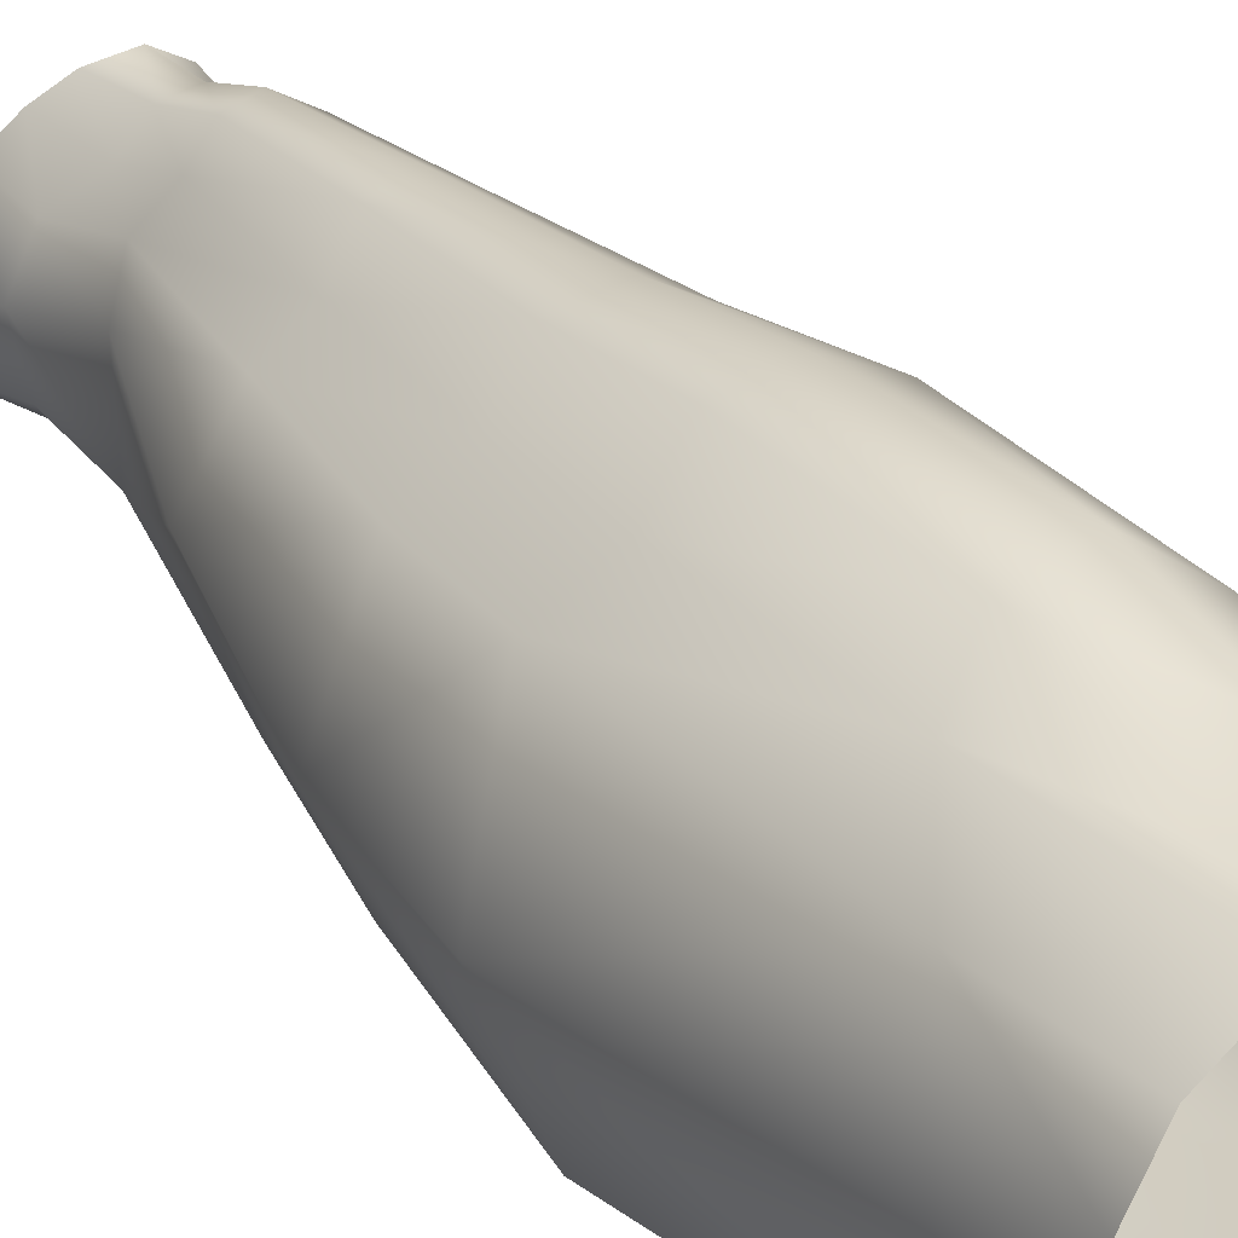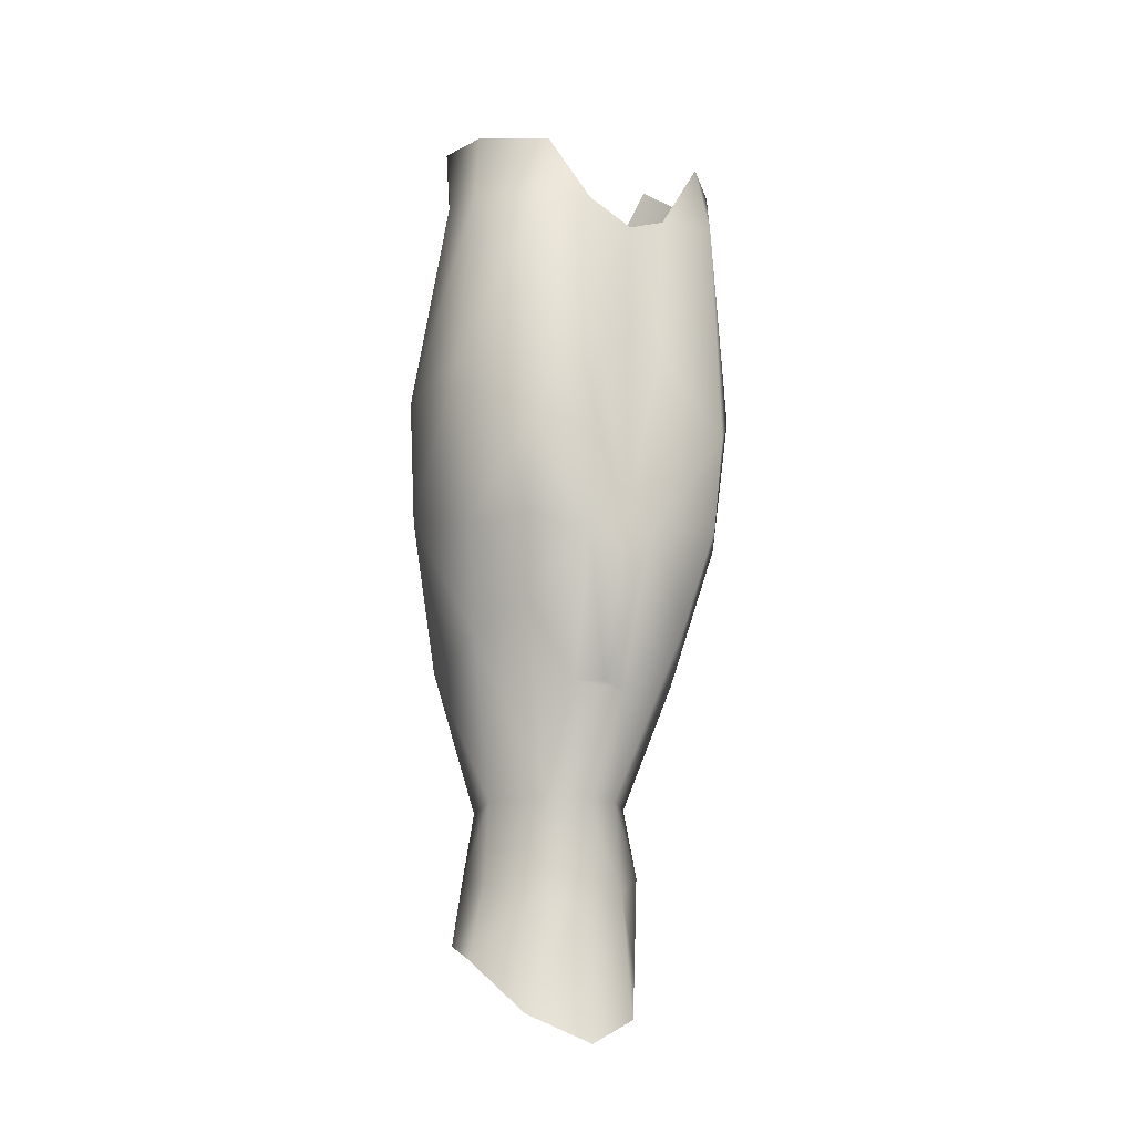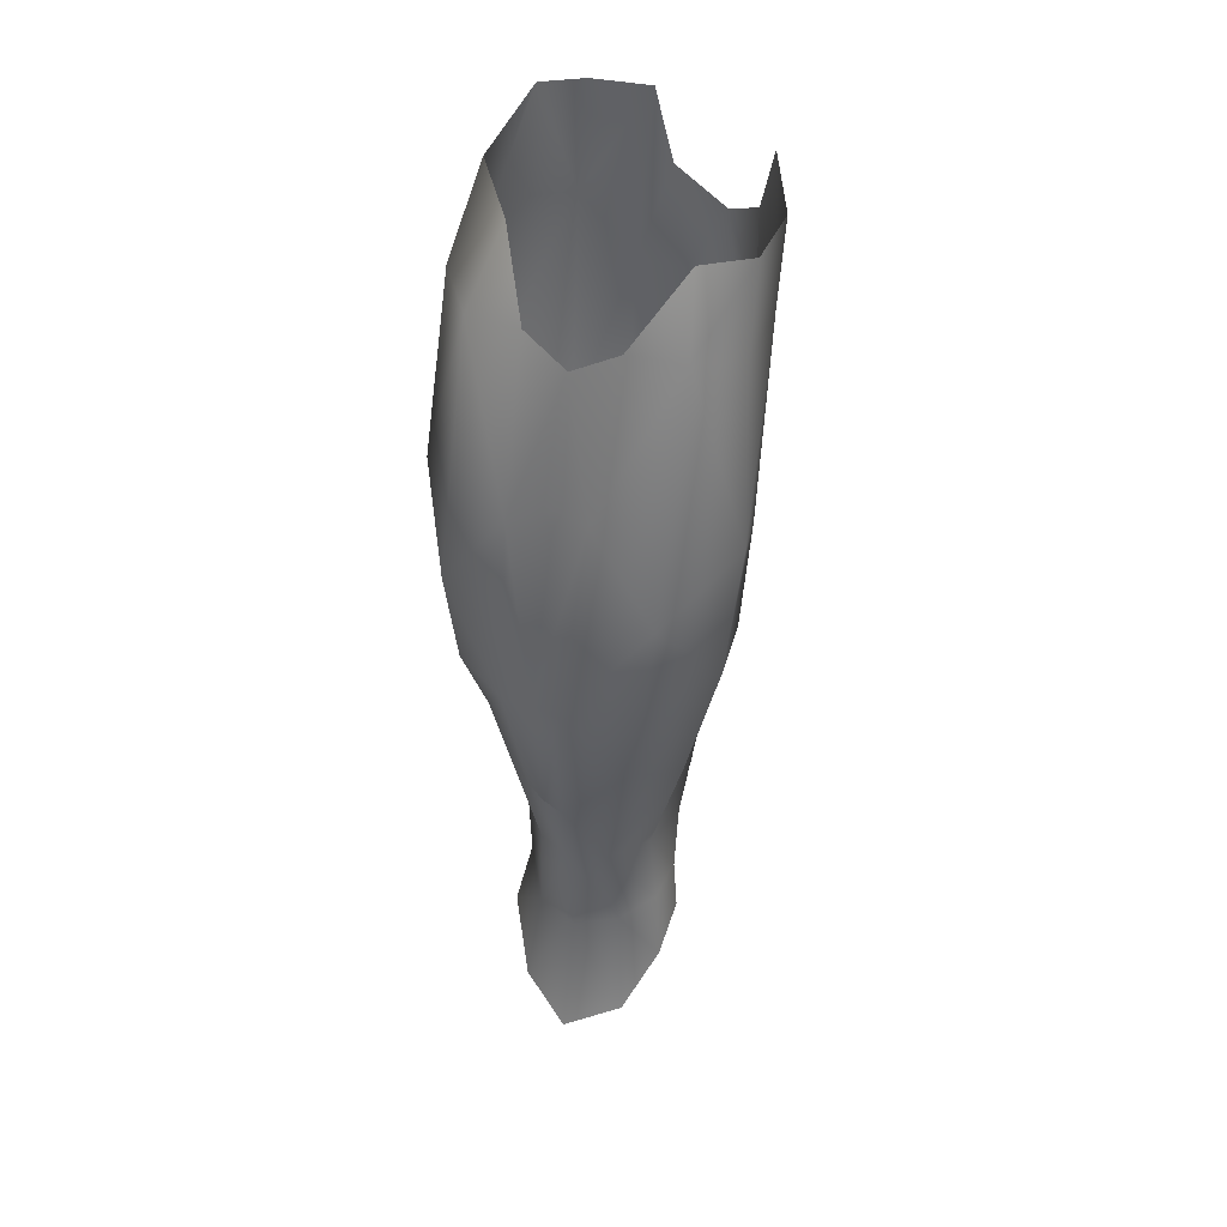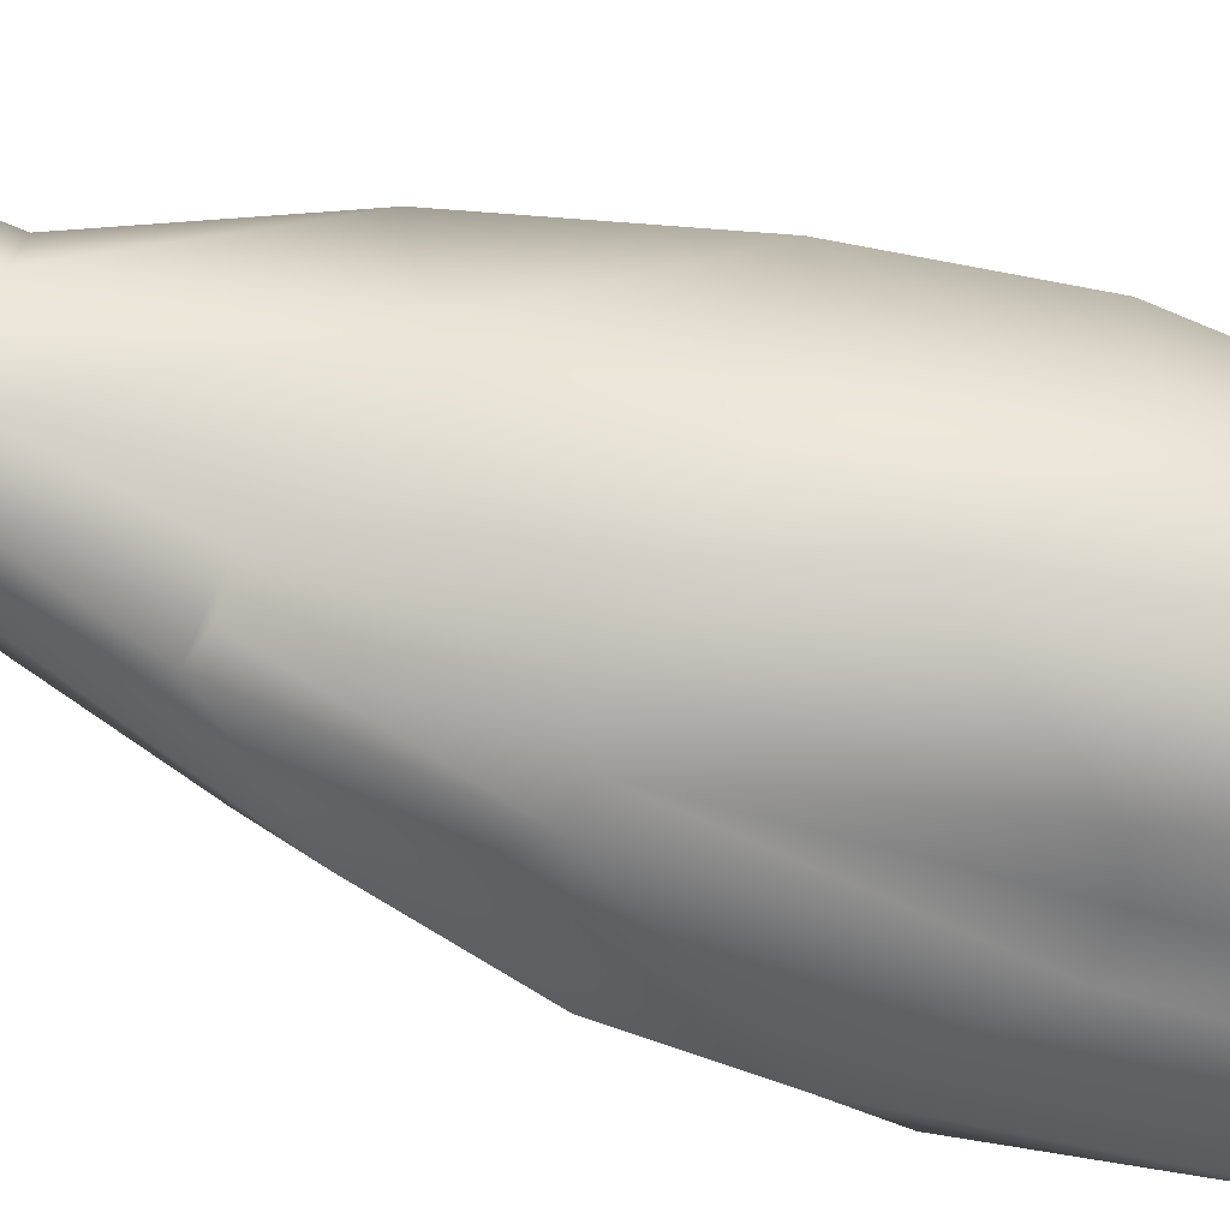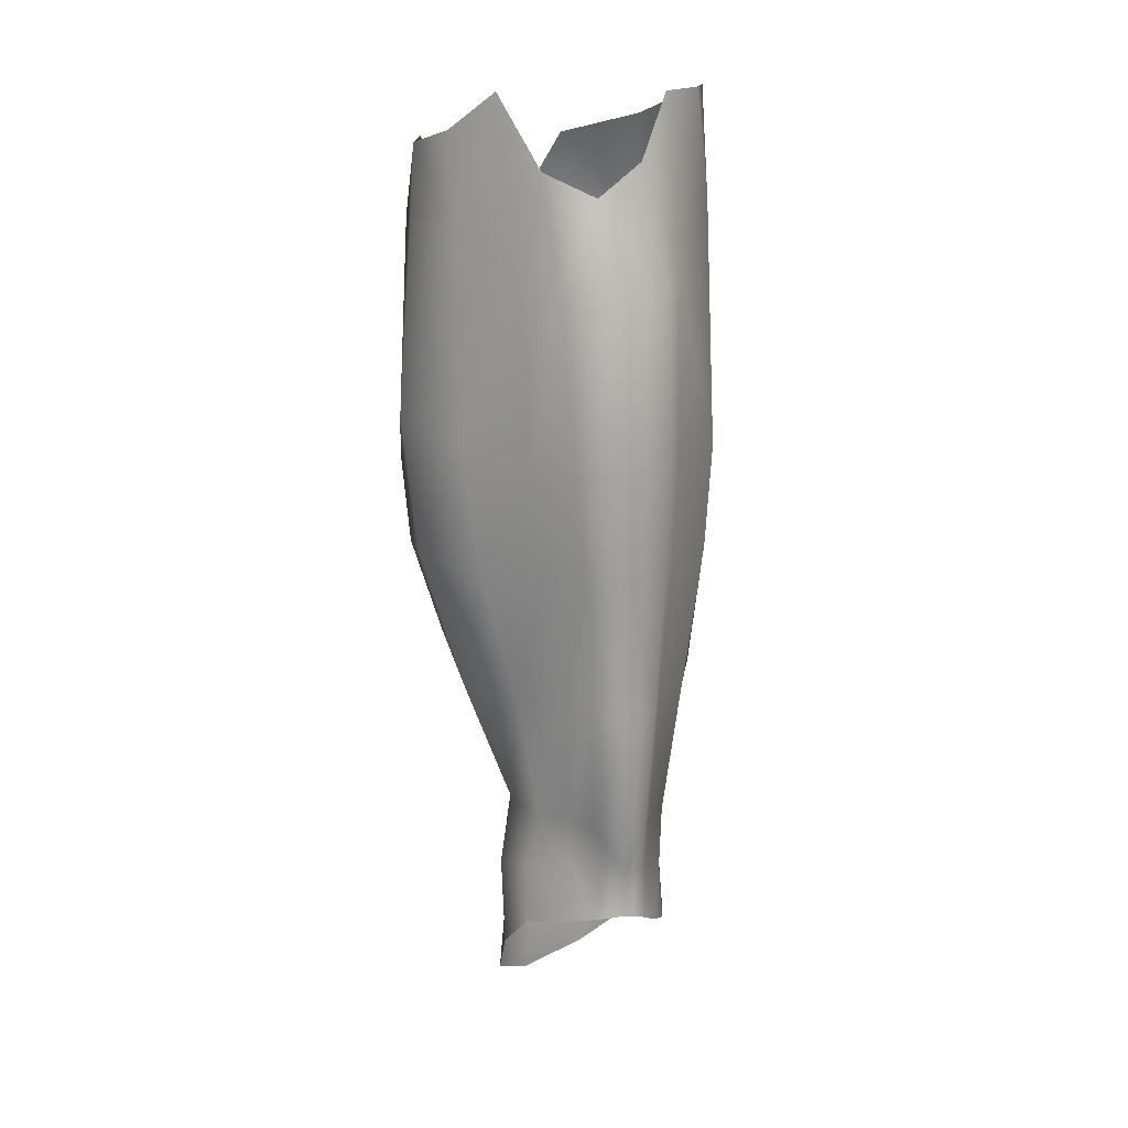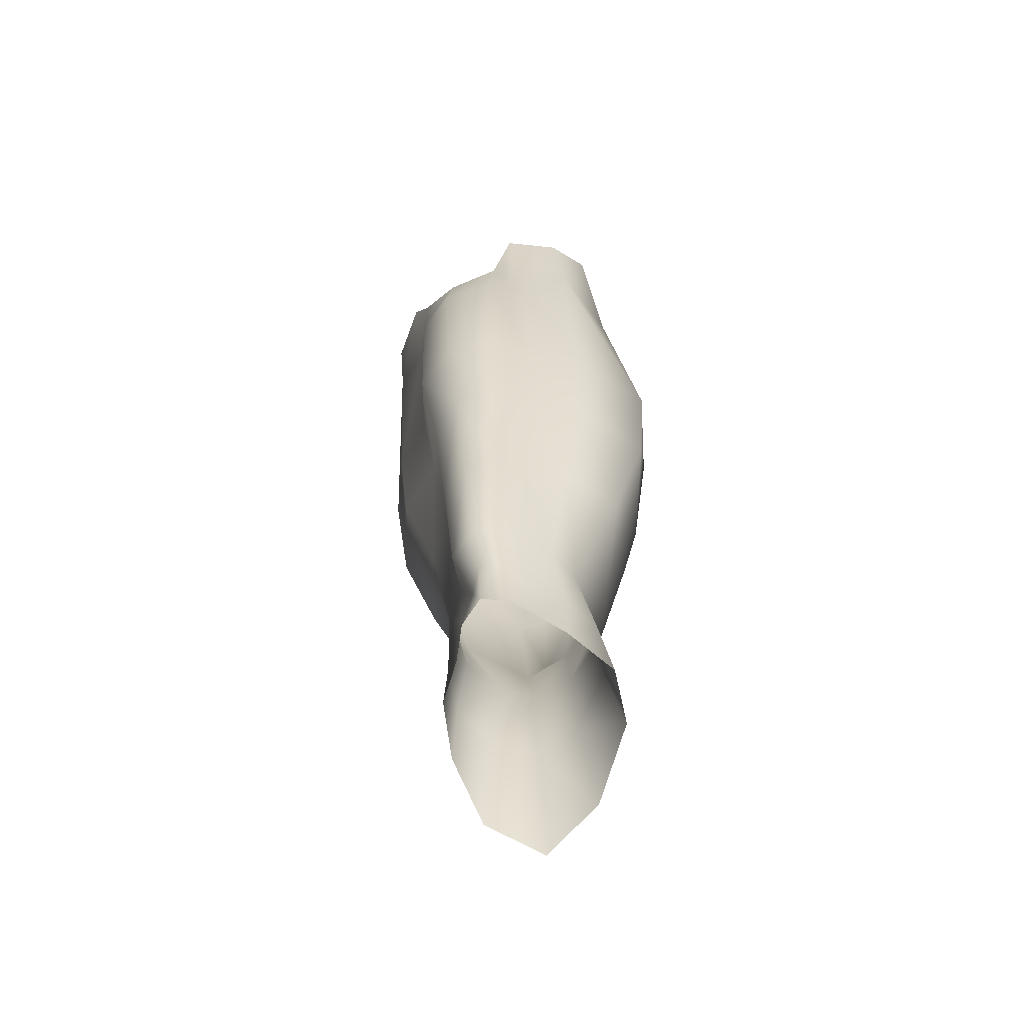
<metadata>
{"format":"obj","ext":"obj","renderer":"f3d","projection":"perspective","resolution":1024,"background":"white","views":[{"elev":29.3,"azim":148.2,"up":"+Z"},{"elev":-16.3,"azim":168.5,"up":"+Y"},{"elev":36.5,"azim":-142.1,"up":"+Y"},{"elev":-78.0,"azim":76.8,"up":"+Z"},{"elev":12.7,"azim":-24.2,"up":"+Y"},{"elev":-59.3,"azim":23.5,"up":"+Y"}]}
</metadata>
<code>
o Leg_Lower_Cube.035
v 3.452 9.21 -1.323
v 4.111 9.402 -0.8231
v 3.074 8.44 -1.598
v 3.628 8.428 -1.688
v 4.218 8.518 -1.232
v 3.748 5.867 -2.01
v 3.049 6.712 -1.926
v 4.397 6.598 -1.425
v 3.715 4.913 -1.865
v 3.157 4.75 -1.945
v 4.231 4.941 -1.301
v 3.693 4.149 -1.521
v 3.426 2.29 -1.103
v 4.133 3.884 -1.054
v 3.219 3.36 -1.519
v 2.95 3.353 -1.603
v 3.053 2.29 -1.17
v 2.71 2.29 -0.9659
v 2.751 3.269 -1.565
v 3.045 1.261 -1.076
v 3.49 1.35 -1.055
v 2.622 1.419 -0.8572
v 3.016 -0.03021 -1.312
v 3.624 0.2473 -1.158
v 2.537 0.2157 -0.9251
v 2.406 0.7305 -0.4519
v 2.488 1.084 -0.04188
v 2.399 1.609 -0.5334
v 2.508 1.68 -0.07809
v 2.514 2.29 -0.485
v 2.569 2.29 0.07899
v 2.041 3.547 -0.6155
v 2.332 3.609 0.08821
v 2.092 3.977 -1.401
v 1.585 4.991 -0.6739
v 1.936 4.932 0.07591
v 1.807 4.959 -1.558
v 1.396 6.421 -0.6657
v 1.5 8.224 -0.58
v 1.792 6.182 0.041
v 1.705 5.905 -1.543
v 2.367 6.776 -1.623
v 1.676 8.4 -1.161
v 2.237 8.364 -1.319
v 1.778 9.181 -0.9845
v 1.514 9.127 -0.4714
v 1.642 9.242 0.1086
v 2.003 9.595 0.4413
v 1.72 8.325 0.1203
v 2.186 7.965 0.5083
v 2.324 5.987 0.5136
v 2.438 7.77 0.9361
v 2.339 8.858 0.7333
v 2.527 5.986 1.011
v 2.882 7.613 1.249
v 2.816 8.617 0.955
v 2.998 6.022 1.249
v 3.448 7.722 1.191
v 3.332 8.954 0.8294
v 3.498 6.035 1.191
v 3.75 7.88 0.8356
v 3.57 9.607 0.8541
v 3.79 6.089 0.774
v 4.194 8.538 0.5467
v 4.073 9.649 0.5467
v 4.296 6.127 0.5467
v 4.359 8.787 -0.4286
v 4.327 9.679 0.1496
v 4.737 6.458 -0.4588
v 4.671 5.19 -0.4036
v 4.246 5.106 0.4928
v 4.395 3.679 -0.1342
v 3.943 2.29 0.02117
v 4.042 3.696 0.4484
v 3.839 2.29 0.4039
v 3.671 3.63 0.6442
v 3.573 2.29 0.6203
v 3.46 3.569 0.9779
v 3.775 5.014 0.6886
v 3.509 4.973 1.074
v 3.053 4.939 1.127
v 2.69 4.907 0.912
v 3.132 3.504 1.026
v 2.809 3.56 0.8302
v 3.187 2.299 0.9225
v 2.908 2.29 0.7483
v 3.416 2.312 0.8612
v 3.227 1.845 0.7879
v 3.051 1.817 0.5494
v 3.456 1.813 0.7311
v 3.238 1.323 0.7677
v 2.97 1.262 0.6009
v 3.508 1.237 0.6892
v 3.708 1.11 0.5099
v 3.918 1.015 0.2774
v 3.609 1.733 0.4649
v 3.899 1.59 0.2337
v 4.076 1.585 -0.1335
v 3.942 1.519 -0.6523
v 4.186 0.9384 -0.2477
v 4.097 0.7652 -0.7524
v 3.916 2.29 -0.726
v 2.783 1.163 0.2997
v 2.837 1.779 0.3206
v 2.824 2.29 0.3478
v 2.66 3.583 0.4008
v 2.474 4.923 0.4584
v 2.639 8.165 -1.539
v 2.692 6.85 -1.675
v 2.803 4.814 -1.934
v 2.537 4.77 -1.875
f 1 5 4
f 1 4 3
f 4 7 3
f 4 8 6
f 10 6 9
f 6 11 9
f 10 12 15
f 11 12 9
f 14 13 12
f 15 13 17
f 10 16 110
f 15 19 16
f 17 21 20
f 19 18 34
f 17 22 18
f 20 24 23
f 20 25 22
f 22 26 28
f 28 27 29
f 30 29 31
f 18 28 30
f 33 30 31
f 32 18 30
f 36 32 33
f 35 34 32
f 40 35 36
f 41 35 38
f 49 38 40
f 43 38 39
f 111 41 42
f 43 42 41
f 46 43 39
f 43 45 44
f 46 49 47
f 48 49 50
f 50 40 51
f 53 50 52
f 52 51 54
f 56 52 55
f 55 54 57
f 56 58 59
f 55 60 58
f 59 61 62
f 58 63 61
f 62 64 65
f 61 66 64
f 68 64 67
f 64 69 67
f 2 67 5
f 5 69 8
f 8 70 11
f 66 70 69
f 70 14 11
f 71 72 70
f 72 102 14
f 74 73 72
f 76 75 74
f 79 74 71
f 78 77 76
f 80 76 79
f 63 71 66
f 60 79 63
f 57 80 60
f 81 78 80
f 54 81 57
f 81 84 83
f 83 86 85
f 83 87 78
f 86 88 85
f 87 88 90
f 89 91 88
f 90 91 93
f 96 93 94
f 97 94 95
f 75 96 97
f 77 90 96
f 73 97 98
f 98 95 100
f 102 98 99
f 99 100 101
f 21 101 24
f 13 99 21
f 104 92 89
f 29 103 104
f 105 89 86
f 31 104 105
f 84 105 86
f 106 31 105
f 82 106 84
f 107 33 106
f 54 107 82
f 51 36 107
f 108 42 44
f 108 7 109
f 110 7 10
f 42 110 111
f 111 16 19
f 111 34 37
f 1 2 5
f 4 6 7
f 4 5 8
f 10 7 6
f 6 8 11
f 10 9 12
f 11 14 12
f 14 102 13
f 15 12 13
f 10 15 16
f 15 17 19
f 17 13 21
f 19 17 18
f 17 20 22
f 20 21 24
f 20 23 25
f 22 25 26
f 28 26 27
f 30 28 29
f 18 22 28
f 33 32 30
f 32 34 18
f 36 35 32
f 35 37 34
f 40 38 35
f 41 37 35
f 49 39 38
f 43 41 38
f 111 37 41
f 43 44 42
f 46 45 43
f 46 39 49
f 48 47 49
f 50 49 40
f 53 48 50
f 52 50 51
f 56 53 52
f 55 52 54
f 56 55 58
f 55 57 60
f 59 58 61
f 58 60 63
f 62 61 64
f 61 63 66
f 68 65 64
f 64 66 69
f 2 68 67
f 5 67 69
f 8 69 70
f 66 71 70
f 70 72 14
f 71 74 72
f 72 73 102
f 74 75 73
f 76 77 75
f 79 76 74
f 78 87 77
f 80 78 76
f 63 79 71
f 60 80 79
f 57 81 80
f 81 83 78
f 54 82 81
f 81 82 84
f 83 84 86
f 83 85 87
f 86 89 88
f 87 85 88
f 89 92 91
f 90 88 91
f 96 90 93
f 97 96 94
f 75 77 96
f 77 87 90
f 73 75 97
f 98 97 95
f 102 73 98
f 99 98 100
f 21 99 101
f 13 102 99
f 104 103 92
f 29 27 103
f 105 104 89
f 31 29 104
f 84 106 105
f 106 33 31
f 82 107 106
f 107 36 33
f 54 51 107
f 51 40 36
f 108 109 42
f 108 3 7
f 110 109 7
f 42 109 110
f 111 110 16
f 111 19 34

</code>
